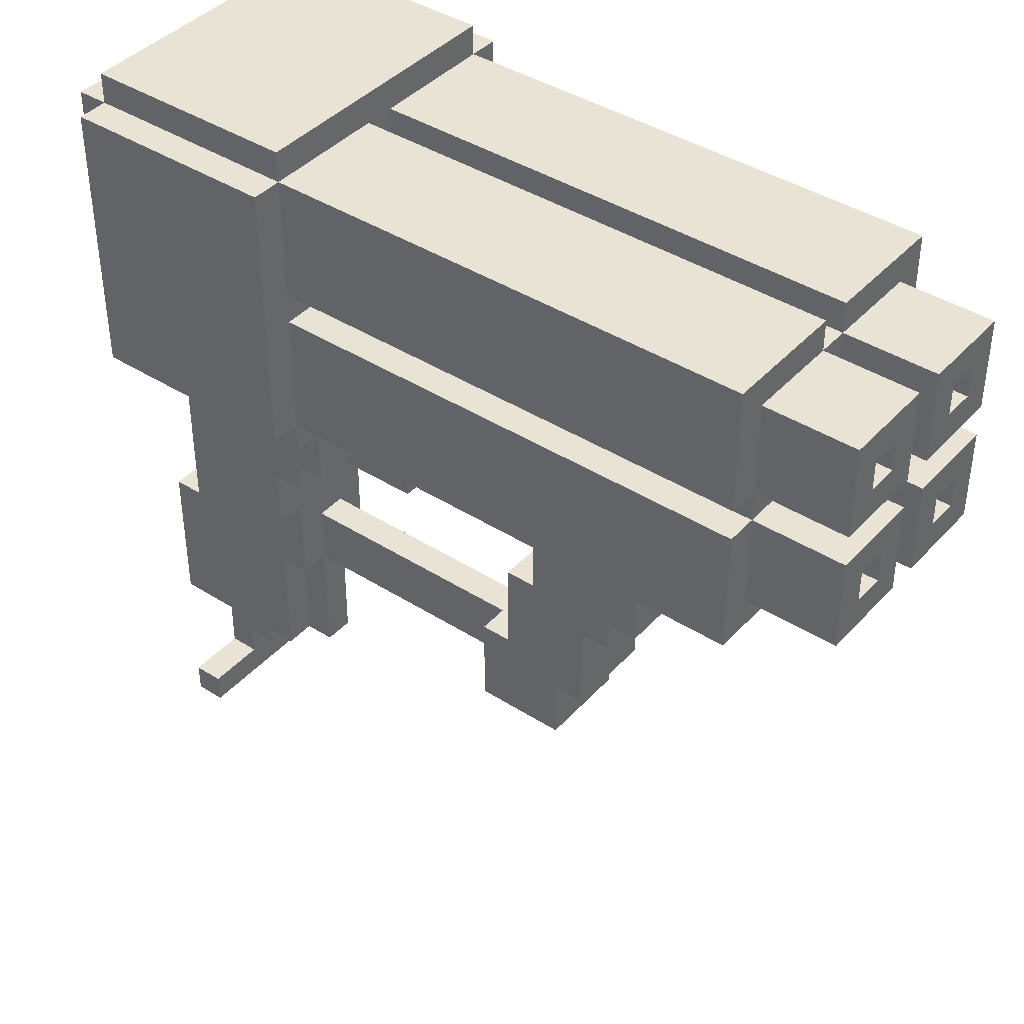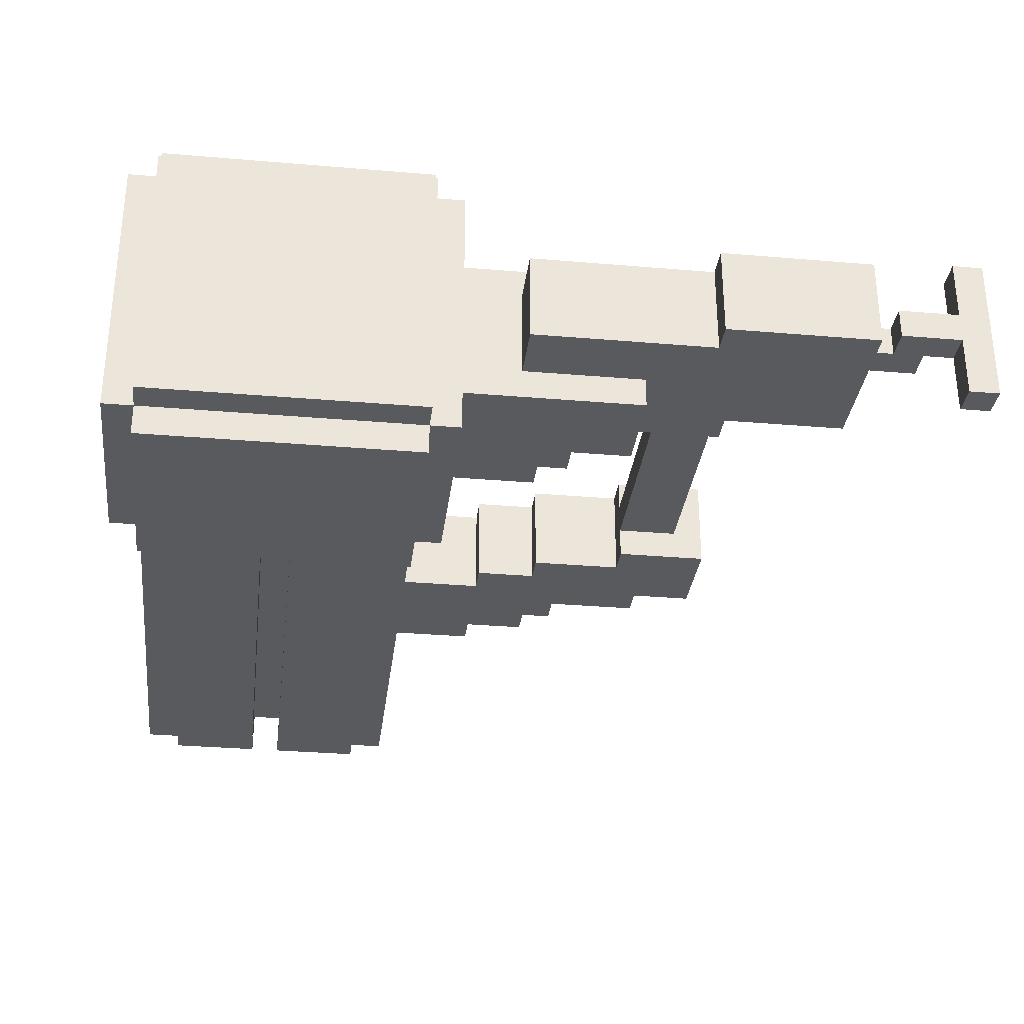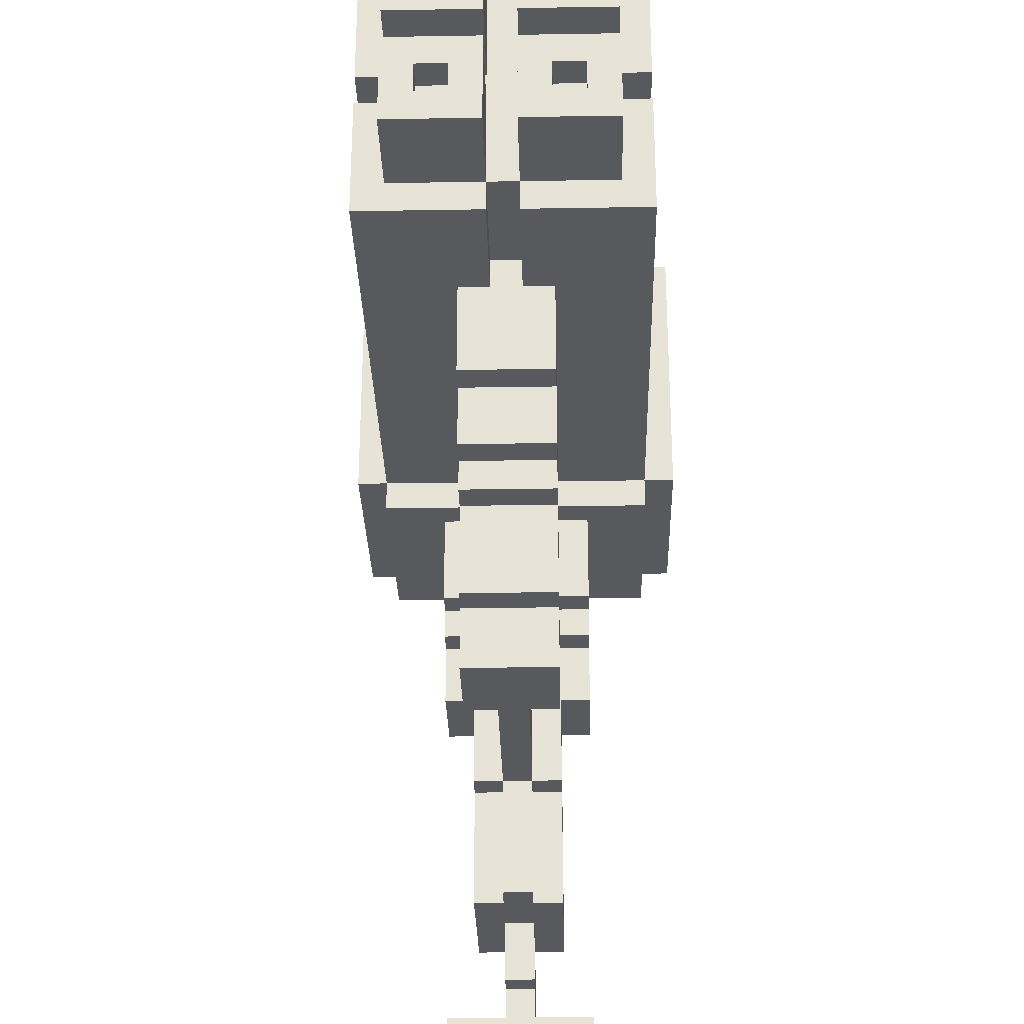
<metadata>
{"format":"obj","ext":"obj","renderer":"f3d","projection":"perspective","resolution":1024,"background":"white","views":[{"elev":41.1,"azim":-142.2,"up":"+Z"},{"elev":-31.6,"azim":83.1,"up":"+Y"},{"elev":-29.2,"azim":-88.6,"up":"+Z"}]}
</metadata>
<code>
g foam-dart-gun
v -14 2 12
v -14 2 9
v -14 2 8
v -14 2 5
v -14 3 11
v -14 3 10
v -14 3 7
v -14 3 6
v -14 4 11
v -14 4 10
v -14 4 7
v -14 4 6
v -14 5 12
v -14 5 9
v -14 5 8
v -14 5 5
v -14 6 12
v -14 6 9
v -14 6 8
v -14 6 5
v -14 7 11
v -14 7 10
v -14 7 7
v -14 7 6
v -14 8 11
v -14 8 10
v -14 8 7
v -14 8 6
v -14 9 12
v -14 9 9
v -14 9 8
v -14 9 5
v -13 3 11
v -13 3 10
v -13 3 7
v -13 3 6
v -13 4 11
v -13 4 10
v -13 4 7
v -13 4 6
v -13 7 11
v -13 7 10
v -13 7 7
v -13 7 6
v -13 8 11
v -13 8 10
v -13 8 7
v -13 8 6
v -11 1 13
v -11 1 9
v -11 1 8
v -11 1 4
v -11 2 12
v -11 2 9
v -11 2 8
v -11 2 5
v -11 5 13
v -11 5 12
v -11 5 9
v -11 5 8
v -11 5 5
v -11 5 4
v -11 6 13
v -11 6 12
v -11 6 9
v -11 6 8
v -11 6 5
v -11 6 4
v -11 9 12
v -11 9 9
v -11 9 8
v -11 9 5
v -11 10 13
v -11 10 9
v -11 10 8
v -11 10 4
v -7 4 4
v -7 4 1
v -7 5 5
v -7 5 4
v -7 6 5
v -7 6 4
v -7 7 4
v -7 7 1
v -6 4 1
v -6 4 -1
v -6 7 1
v -6 7 -1
v -5 4 -1
v -5 4 -2
v -5 7 -1
v -5 7 -2
v -4 4 -2
v -4 4 -5
v -4 7 -2
v -4 7 -5
v -3 4 -5
v -3 4 -7
v -3 7 -5
v -3 7 -7
v 4 5 4
v 4 5 -1
v 4 6 4
v 4 6 -1
v 5 0 13
v 5 0 4
v 5 1 14
v 5 1 13
v 5 1 9
v 5 1 8
v 5 1 4
v 5 1 3
v 5 2 9
v 5 2 8
v 5 5 13
v 5 5 12
v 5 5 4
v 5 5 3
v 5 6 13
v 5 6 12
v 5 6 4
v 5 6 3
v 5 9 9
v 5 9 8
v 5 10 14
v 5 10 13
v 5 10 9
v 5 10 8
v 5 10 4
v 5 10 3
v 5 11 13
v 5 11 4
v 6 3 3
v 6 3 -0
v 6 5 3
v 6 5 -0
v 6 6 3
v 6 6 -0
v 6 8 3
v 6 8 -0
v 7 3 -0
v 7 3 -1
v 7 5 -0
v 7 5 -1
v 7 6 -0
v 7 6 -1
v 7 8 -0
v 7 8 -1
v 8 3 -1
v 8 3 -3
v 8 4 -3
v 8 4 -6
v 8 5 -4
v 8 5 -6
v 8 5 -10
v 8 6 -4
v 8 6 -6
v 8 6 -10
v 8 7 -3
v 8 7 -6
v 8 8 -1
v 8 8 -3
v 9 4 -6
v 9 4 -10
v 9 5 -6
v 9 5 -10
v 9 6 -6
v 9 6 -10
v 9 7 -6
v 9 7 -10
v 11 5 -10
v 11 5 -12
v 11 6 -10
v 11 6 -12
v 12 3 -13
v 12 3 -14
v 12 5 -12
v 12 5 -13
v 12 6 -12
v 12 6 -13
v 12 8 -13
v 12 8 -14
v -3 4 4
v -3 4 1
v -3 7 4
v -3 7 1
v -2 4 1
v -2 4 -1
v -2 7 1
v -2 7 -1
v -1 4 -1
v -1 4 -4
v -1 7 -1
v -1 7 -4
v 0 4 -4
v 0 4 -7
v 0 5 -4
v 0 5 -6
v 0 6 -4
v 0 6 -6
v 0 7 -4
v 0 7 -7
v 11 3 3
v 11 3 -3
v 11 4 1
v 11 4 -3
v 11 7 1
v 11 7 -3
v 11 8 3
v 11 8 -3
v 12 0 13
v 12 0 4
v 12 1 14
v 12 1 13
v 12 1 4
v 12 1 3
v 12 5 -10
v 12 5 -11
v 12 6 -10
v 12 6 -11
v 12 10 14
v 12 10 13
v 12 10 4
v 12 10 3
v 12 11 13
v 12 11 4
v 13 1 13
v 13 1 4
v 13 3 -13
v 13 3 -14
v 13 4 1
v 13 4 -5
v 13 5 -11
v 13 5 -13
v 13 6 -11
v 13 6 -13
v 13 7 1
v 13 7 -5
v 13 8 -13
v 13 8 -14
v 13 10 13
v 13 10 4
v 14 4 -5
v 14 4 -10
v 14 7 -5
v 14 7 -10
v 5 1 14
v 5 10 14
v 12 1 14
v 12 10 14
v -11 1 13
v -11 5 13
v -11 6 13
v -11 10 13
v 5 0 13
v 5 1 13
v 5 5 13
v 5 6 13
v 5 10 13
v 5 11 13
v 12 0 13
v 12 1 13
v 12 10 13
v 12 11 13
v 13 1 13
v 13 10 13
v -14 2 12
v -14 5 12
v -14 6 12
v -14 9 12
v -12 2 12
v -12 5 12
v -12 6 12
v -12 9 12
v -11 2 12
v -11 5 12
v -11 6 12
v -11 9 12
v 5 5 12
v 5 6 12
v -14 3 10
v -14 4 10
v -14 7 10
v -14 8 10
v -13 3 10
v -13 4 10
v -13 7 10
v -13 8 10
v -14 2 8
v -14 5 8
v -14 6 8
v -14 9 8
v -12 2 8
v -12 5 8
v -12 6 8
v -12 9 8
v -11 1 8
v -11 2 8
v -11 5 8
v -11 6 8
v -11 9 8
v -11 10 8
v 5 1 8
v 5 2 8
v 5 9 8
v 5 10 8
v -14 3 6
v -14 4 6
v -14 7 6
v -14 8 6
v -13 3 6
v -13 4 6
v -13 7 6
v -13 8 6
v -3 4 1
v -3 7 1
v -2 4 1
v -2 7 1
v 11 4 1
v 11 7 1
v 13 4 1
v 13 7 1
v -2 4 -1
v -2 7 -1
v -1 4 -1
v -1 7 -1
v -1 4 -4
v -1 7 -4
v 0 4 -4
v 0 5 -4
v 0 6 -4
v 0 7 -4
v 8 5 -4
v 8 6 -4
v 13 4 -5
v 13 7 -5
v 14 4 -5
v 14 7 -5
v 12 5 -11
v 12 6 -11
v 13 5 -11
v 13 6 -11
v 12 3 -13
v 12 5 -13
v 12 6 -13
v 12 8 -13
v 13 3 -13
v 13 5 -13
v 13 6 -13
v 13 8 -13
v -14 3 11
v -14 4 11
v -14 7 11
v -14 8 11
v -13 3 11
v -13 4 11
v -13 7 11
v -13 8 11
v -14 2 9
v -14 5 9
v -14 6 9
v -14 9 9
v -12 2 9
v -12 5 9
v -12 6 9
v -12 9 9
v -11 1 9
v -11 2 9
v -11 5 9
v -11 6 9
v -11 9 9
v -11 10 9
v 5 1 9
v 5 2 9
v 5 9 9
v 5 10 9
v -14 3 7
v -14 4 7
v -14 7 7
v -14 8 7
v -13 3 7
v -13 4 7
v -13 7 7
v -13 8 7
v -14 2 5
v -14 5 5
v -14 6 5
v -14 9 5
v -12 2 5
v -12 5 5
v -12 6 5
v -12 9 5
v -11 2 5
v -11 5 5
v -11 6 5
v -11 9 5
v -7 5 5
v -7 6 5
v -11 1 4
v -11 5 4
v -11 6 4
v -11 10 4
v -7 4 4
v -7 5 4
v -7 6 4
v -7 7 4
v -3 4 4
v -3 7 4
v 4 5 4
v 4 6 4
v 5 0 4
v 5 1 4
v 5 5 4
v 5 6 4
v 5 10 4
v 5 11 4
v 12 0 4
v 12 1 4
v 12 10 4
v 12 11 4
v 13 1 4
v 13 10 4
v 5 1 3
v 5 5 3
v 5 6 3
v 5 10 3
v 6 3 3
v 6 5 3
v 6 6 3
v 6 8 3
v 11 3 3
v 11 8 3
v 12 1 3
v 12 10 3
v -7 4 1
v -7 7 1
v -6 4 1
v -6 7 1
v 6 3 -0
v 6 5 -0
v 6 6 -0
v 6 8 -0
v 7 3 -0
v 7 5 -0
v 7 6 -0
v 7 8 -0
v -6 4 -1
v -6 7 -1
v -5 4 -1
v -5 7 -1
v 4 5 -1
v 4 6 -1
v 7 3 -1
v 7 5 -1
v 7 6 -1
v 7 8 -1
v 8 3 -1
v 8 8 -1
v -5 4 -2
v -5 7 -2
v -4 4 -2
v -4 7 -2
v 8 3 -3
v 8 4 -3
v 8 7 -3
v 8 8 -3
v 11 3 -3
v 11 4 -3
v 11 7 -3
v 11 8 -3
v -4 4 -5
v -4 7 -5
v -3 4 -5
v -3 7 -5
v 0 5 -6
v 0 6 -6
v 8 4 -6
v 8 5 -6
v 8 6 -6
v 8 7 -6
v 9 4 -6
v 9 5 -6
v 9 6 -6
v 9 7 -6
v -3 4 -7
v -3 7 -7
v 0 4 -7
v 0 7 -7
v 8 5 -10
v 8 6 -10
v 9 4 -10
v 9 5 -10
v 9 6 -10
v 9 7 -10
v 11 5 -10
v 11 6 -10
v 12 5 -10
v 12 6 -10
v 14 4 -10
v 14 7 -10
v 11 5 -12
v 11 6 -12
v 12 5 -12
v 12 6 -12
v 12 3 -14
v 12 8 -14
v 13 3 -14
v 13 8 -14
v 5 0 13
v 12 0 13
v 5 0 4
v 12 0 4
v 5 1 14
v 12 1 14
v -11 1 13
v 5 1 13
v 12 1 13
v 13 1 13
v -11 1 9
v 5 1 9
v -11 1 8
v 5 1 8
v -11 1 4
v 5 1 4
v 12 1 4
v 13 1 4
v 5 1 3
v 12 1 3
v -14 2 12
v -12 2 12
v -11 2 12
v -14 2 9
v -12 2 9
v -11 2 9
v 5 2 9
v -14 2 8
v -12 2 8
v -11 2 8
v 5 2 8
v -14 2 5
v -12 2 5
v -11 2 5
v 6 3 3
v 11 3 3
v 6 3 -0
v 7 3 -0
v 7 3 -1
v 8 3 -1
v 8 3 -3
v 11 3 -3
v 12 3 -13
v 13 3 -13
v 12 3 -14
v 13 3 -14
v -14 4 11
v -13 4 11
v -14 4 10
v -13 4 10
v -14 4 7
v -13 4 7
v -14 4 6
v -13 4 6
v -7 4 4
v -3 4 4
v -7 4 1
v -6 4 1
v -3 4 1
v -2 4 1
v 11 4 1
v 13 4 1
v -6 4 -1
v -5 4 -1
v -2 4 -1
v -1 4 -1
v -5 4 -2
v -4 4 -2
v 8 4 -3
v 11 4 -3
v -1 4 -4
v 0 4 -4
v -4 4 -5
v -3 4 -5
v 13 4 -5
v 14 4 -5
v 8 4 -6
v 9 4 -6
v -3 4 -7
v 0 4 -7
v 9 4 -10
v 14 4 -10
v 4 5 4
v 5 5 4
v 5 5 3
v 6 5 3
v 6 5 -0
v 7 5 -0
v 4 5 -1
v 7 5 -1
v 0 5 -4
v 8 5 -4
v 0 5 -6
v 8 5 -6
v 9 5 -6
v 8 5 -10
v 9 5 -10
v 11 5 -10
v 12 5 -10
v 12 5 -11
v 13 5 -11
v 11 5 -12
v 12 5 -12
v 12 5 -13
v 13 5 -13
v -11 6 13
v 5 6 13
v -14 6 12
v -12 6 12
v -11 6 12
v 5 6 12
v -14 6 9
v -12 6 9
v -11 6 9
v -14 6 8
v -12 6 8
v -11 6 8
v -14 6 5
v -12 6 5
v -11 6 5
v -7 6 5
v -11 6 4
v -7 6 4
v -14 8 11
v -13 8 11
v -14 8 10
v -13 8 10
v -14 8 7
v -13 8 7
v -14 8 6
v -13 8 6
v -14 3 11
v -13 3 11
v -14 3 10
v -13 3 10
v -14 3 7
v -13 3 7
v -14 3 6
v -13 3 6
v -11 5 13
v 5 5 13
v -14 5 12
v -12 5 12
v -11 5 12
v 5 5 12
v -14 5 9
v -12 5 9
v -11 5 9
v -14 5 8
v -12 5 8
v -11 5 8
v -14 5 5
v -12 5 5
v -11 5 5
v -7 5 5
v -11 5 4
v -7 5 4
v 4 6 4
v 5 6 4
v 5 6 3
v 6 6 3
v 6 6 -0
v 7 6 -0
v 4 6 -1
v 7 6 -1
v 0 6 -4
v 8 6 -4
v 0 6 -6
v 8 6 -6
v 9 6 -6
v 8 6 -10
v 9 6 -10
v 11 6 -10
v 12 6 -10
v 12 6 -11
v 13 6 -11
v 11 6 -12
v 12 6 -12
v 12 6 -13
v 13 6 -13
v -14 7 11
v -13 7 11
v -14 7 10
v -13 7 10
v -14 7 7
v -13 7 7
v -14 7 6
v -13 7 6
v -7 7 4
v -3 7 4
v -7 7 1
v -6 7 1
v -3 7 1
v -2 7 1
v 11 7 1
v 13 7 1
v -6 7 -1
v -5 7 -1
v -2 7 -1
v -1 7 -1
v -5 7 -2
v -4 7 -2
v 8 7 -3
v 11 7 -3
v -1 7 -4
v 0 7 -4
v -4 7 -5
v -3 7 -5
v 13 7 -5
v 14 7 -5
v 8 7 -6
v 9 7 -6
v -3 7 -7
v 0 7 -7
v 9 7 -10
v 14 7 -10
v 6 8 3
v 11 8 3
v 6 8 -0
v 7 8 -0
v 7 8 -1
v 8 8 -1
v 8 8 -3
v 11 8 -3
v 12 8 -13
v 13 8 -13
v 12 8 -14
v 13 8 -14
v -14 9 12
v -12 9 12
v -11 9 12
v -14 9 9
v -12 9 9
v -11 9 9
v 5 9 9
v -14 9 8
v -12 9 8
v -11 9 8
v 5 9 8
v -14 9 5
v -12 9 5
v -11 9 5
v 5 10 14
v 12 10 14
v -11 10 13
v 5 10 13
v 12 10 13
v 13 10 13
v -11 10 9
v 5 10 9
v -11 10 8
v 5 10 8
v -11 10 4
v 5 10 4
v 12 10 4
v 13 10 4
v 5 10 3
v 12 10 3
v 5 11 13
v 12 11 13
v 5 11 4
v 12 11 4
f 5 2 1
f 6 2 5
f 7 4 3
f 8 4 7
f 9 5 1
f 10 2 6
f 11 7 3
f 12 4 8
f 13 9 1
f 13 10 9
f 14 2 10
f 14 10 13
f 15 12 11
f 15 11 3
f 16 4 12
f 16 12 15
f 21 18 17
f 22 18 21
f 23 20 19
f 24 20 23
f 25 21 17
f 26 18 22
f 27 23 19
f 28 20 24
f 29 25 17
f 29 26 25
f 30 18 26
f 30 26 29
f 31 28 27
f 31 27 19
f 32 20 28
f 32 28 31
f 37 34 33
f 38 34 37
f 39 36 35
f 40 36 39
f 45 42 41
f 46 42 45
f 47 44 43
f 48 44 47
f 53 50 49
f 54 50 53
f 55 52 51
f 56 52 55
f 57 53 49
f 58 53 57
f 59 55 54
f 60 55 59
f 61 52 56
f 62 52 61
f 64 60 59
f 64 61 60
f 64 59 58
f 65 61 64
f 66 61 65
f 67 61 66
f 69 64 63
f 70 66 65
f 71 66 70
f 72 68 67
f 73 69 63
f 73 70 69
f 74 70 73
f 75 72 71
f 76 68 72
f 76 72 75
f 80 78 77
f 81 80 79
f 82 78 80
f 82 80 81
f 83 78 82
f 84 78 83
f 87 86 85
f 88 86 87
f 91 90 89
f 92 90 91
f 95 94 93
f 96 94 95
f 99 98 97
f 100 98 99
f 103 102 101
f 104 102 103
f 108 106 105
f 109 106 108
f 110 106 109
f 111 106 110
f 113 110 109
f 114 110 113
f 115 108 107
f 117 112 111
f 118 112 117
f 119 116 115
f 119 115 107
f 120 116 119
f 125 119 107
f 126 119 125
f 127 124 123
f 128 124 127
f 129 122 121
f 130 122 129
f 131 128 127
f 131 129 128
f 131 127 126
f 132 129 131
f 135 134 133
f 136 134 135
f 139 138 137
f 140 138 139
f 143 142 141
f 144 142 143
f 147 146 145
f 148 146 147
f 151 150 149
f 153 152 151
f 154 152 153
f 156 153 151
f 157 155 154
f 158 155 157
f 159 151 149
f 159 156 151
f 159 157 156
f 160 157 159
f 161 159 149
f 162 159 161
f 165 164 163
f 166 164 165
f 169 168 167
f 170 168 169
f 173 172 171
f 174 172 173
f 178 176 175
f 179 178 177
f 180 176 178
f 180 178 179
f 181 176 180
f 182 176 181
f 183 184 185
f 185 184 186
f 187 188 189
f 189 188 190
f 191 192 193
f 193 192 194
f 195 196 197
f 197 196 198
f 198 196 200
f 199 200 201
f 200 196 202
f 201 200 202
f 203 204 205
f 205 204 206
f 203 205 207
f 203 207 209
f 207 208 209
f 209 208 210
f 211 212 214
f 214 212 215
f 217 218 219
f 219 218 220
f 213 214 221
f 221 214 222
f 215 216 223
f 223 216 224
f 222 223 225
f 225 223 226
f 229 230 234
f 233 234 235
f 234 230 236
f 235 234 236
f 231 232 237
f 237 232 238
f 236 230 239
f 239 230 240
f 227 228 241
f 241 228 242
f 243 244 245
f 245 244 246
f 249 248 247
f 250 248 249
f 256 252 251
f 257 252 256
f 258 254 253
f 259 254 258
f 261 256 255
f 262 256 261
f 263 260 259
f 264 260 263
f 265 263 262
f 266 263 265
f 271 268 267
f 272 268 271
f 273 270 269
f 274 270 273
f 275 272 271
f 276 272 275
f 277 274 273
f 278 274 277
f 279 277 276
f 280 277 279
f 285 282 281
f 286 282 285
f 287 284 283
f 288 284 287
f 293 290 289
f 294 290 293
f 295 292 291
f 296 292 295
f 298 294 293
f 299 294 298
f 300 296 295
f 301 296 300
f 303 298 297
f 304 298 303
f 305 302 301
f 306 302 305
f 311 308 307
f 312 308 311
f 313 310 309
f 314 310 313
f 317 316 315
f 318 316 317
f 321 320 319
f 322 320 321
f 325 324 323
f 326 324 325
f 329 328 327
f 330 328 329
f 331 328 330
f 332 328 331
f 333 331 330
f 334 331 333
f 337 336 335
f 338 336 337
f 341 340 339
f 342 340 341
f 347 344 343
f 348 344 347
f 349 346 345
f 350 346 349
f 351 352 355
f 355 352 356
f 353 354 357
f 357 354 358
f 359 360 363
f 363 360 364
f 361 362 365
f 365 362 366
f 363 364 368
f 368 364 369
f 365 366 370
f 370 366 371
f 367 368 373
f 373 368 374
f 371 372 375
f 375 372 376
f 377 378 381
f 381 378 382
f 379 380 383
f 383 380 384
f 385 386 389
f 389 386 390
f 387 388 391
f 391 388 392
f 389 390 393
f 393 390 394
f 391 392 395
f 395 392 396
f 394 395 397
f 397 395 398
f 399 400 403
f 403 400 404
f 401 402 405
f 405 402 406
f 399 403 407
f 406 402 408
f 407 408 409
f 409 408 410
f 399 407 412
f 407 409 412
f 412 409 413
f 410 408 414
f 408 402 415
f 414 408 415
f 411 412 417
f 417 412 418
f 415 416 419
f 419 416 420
f 418 419 421
f 421 419 422
f 423 424 427
f 427 424 428
f 425 426 429
f 429 426 430
f 423 427 431
f 430 426 432
f 423 431 433
f 431 432 433
f 432 426 434
f 433 432 434
f 435 436 437
f 437 436 438
f 439 440 443
f 443 440 444
f 441 442 445
f 445 442 446
f 447 448 449
f 449 448 450
f 451 452 454
f 454 452 455
f 454 455 457
f 455 456 457
f 453 454 457
f 457 456 458
f 459 460 461
f 461 460 462
f 463 464 467
f 467 464 468
f 465 466 469
f 469 466 470
f 471 472 473
f 473 472 474
f 475 476 478
f 478 476 479
f 477 478 481
f 481 478 482
f 479 480 483
f 483 480 484
f 485 486 487
f 487 486 488
f 489 490 492
f 492 490 493
f 491 492 495
f 493 494 495
f 492 493 495
f 495 494 496
f 491 495 497
f 496 494 498
f 491 497 499
f 497 498 499
f 498 494 500
f 499 498 500
f 501 502 503
f 503 502 504
f 505 506 507
f 507 506 508
f 511 510 509
f 512 510 511
f 516 514 513
f 517 514 516
f 519 516 515
f 520 516 519
f 523 522 521
f 524 522 523
f 525 518 517
f 526 518 525
f 527 525 524
f 528 525 527
f 532 530 529
f 533 531 530
f 533 530 532
f 534 531 533
f 538 535 534
f 539 535 538
f 540 537 536
f 541 538 537
f 541 537 540
f 542 538 541
f 545 544 543
f 546 544 545
f 547 544 546
f 548 544 547
f 549 544 548
f 550 544 549
f 553 552 551
f 554 552 553
f 557 556 555
f 558 556 557
f 561 560 559
f 562 560 561
f 565 564 563
f 566 564 565
f 567 564 566
f 571 567 566
f 571 568 567
f 572 568 571
f 573 568 572
f 575 574 573
f 575 573 572
f 576 574 575
f 578 570 569
f 579 574 576
f 581 579 576
f 581 580 579
f 582 580 581
f 583 578 577
f 583 570 578
f 585 584 583
f 585 583 577
f 586 584 585
f 587 580 582
f 588 580 587
f 589 584 586
f 590 584 589
f 593 592 591
f 595 594 593
f 597 593 591
f 597 596 595
f 597 595 593
f 598 596 597
f 601 600 599
f 602 600 601
f 604 603 602
f 605 603 604
f 608 607 606
f 610 608 606
f 610 609 608
f 611 609 610
f 612 609 611
f 613 609 612
f 618 615 614
f 619 615 618
f 620 617 616
f 621 618 617
f 621 617 620
f 622 618 621
f 626 624 623
f 627 625 624
f 627 624 626
f 628 625 627
f 630 629 628
f 631 629 630
f 634 633 632
f 635 633 634
f 638 637 636
f 639 637 638
f 640 641 642
f 642 641 643
f 644 645 646
f 646 645 647
f 648 649 652
f 652 649 653
f 650 651 654
f 651 652 655
f 654 651 655
f 655 652 656
f 657 658 660
f 658 659 661
f 660 658 661
f 661 659 662
f 662 663 664
f 664 663 665
f 666 667 668
f 668 669 670
f 666 668 672
f 670 671 672
f 668 670 672
f 672 671 673
f 674 675 676
f 676 675 677
f 677 678 679
f 679 678 680
f 681 682 683
f 681 683 685
f 683 684 685
f 685 684 686
f 686 684 687
f 687 684 688
f 689 690 691
f 691 690 692
f 693 694 695
f 695 694 696
f 697 698 699
f 699 698 700
f 700 698 701
f 700 701 705
f 701 702 705
f 705 702 706
f 706 702 707
f 707 708 709
f 706 707 709
f 709 708 710
f 703 704 712
f 710 708 713
f 710 713 715
f 713 714 715
f 715 714 716
f 711 712 717
f 712 704 717
f 717 718 719
f 711 717 719
f 719 718 720
f 716 714 721
f 721 714 722
f 720 718 723
f 723 718 724
f 725 726 727
f 727 726 728
f 728 726 729
f 729 726 730
f 730 726 731
f 731 726 732
f 733 734 735
f 735 734 736
f 737 738 740
f 738 739 741
f 740 738 741
f 741 739 742
f 742 743 746
f 746 743 747
f 744 745 748
f 745 746 749
f 748 745 749
f 749 746 750
f 751 752 754
f 754 752 755
f 753 754 757
f 757 754 758
f 759 760 761
f 761 760 762
f 755 756 763
f 763 756 764
f 762 763 765
f 765 763 766
f 767 768 769
f 769 768 770

</code>
